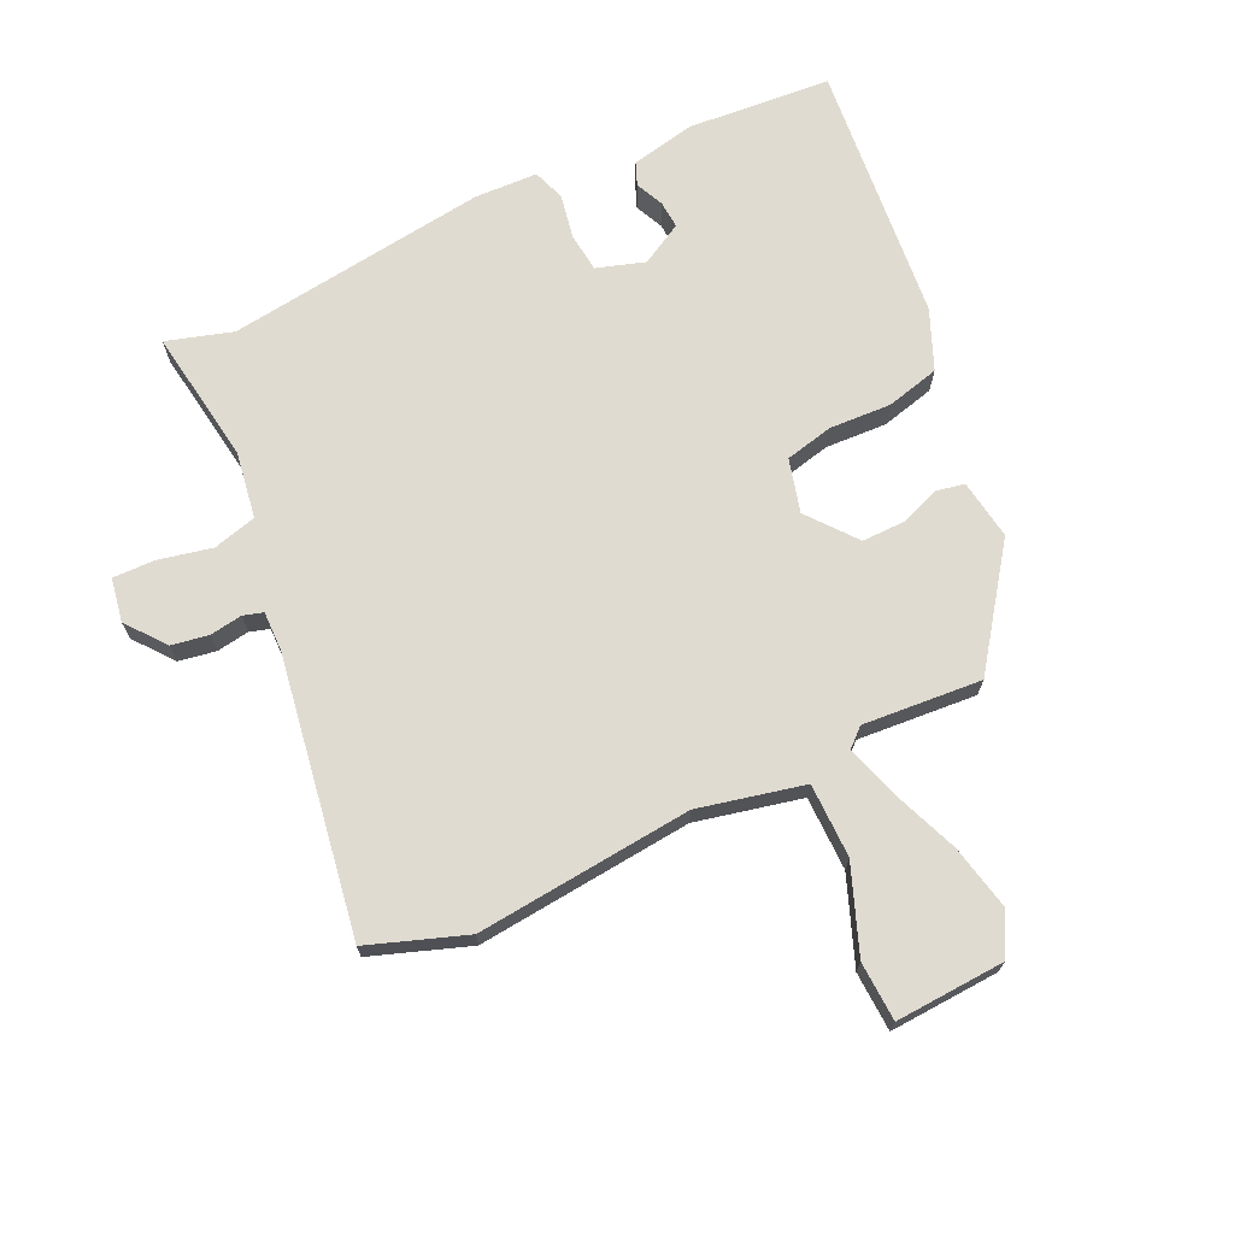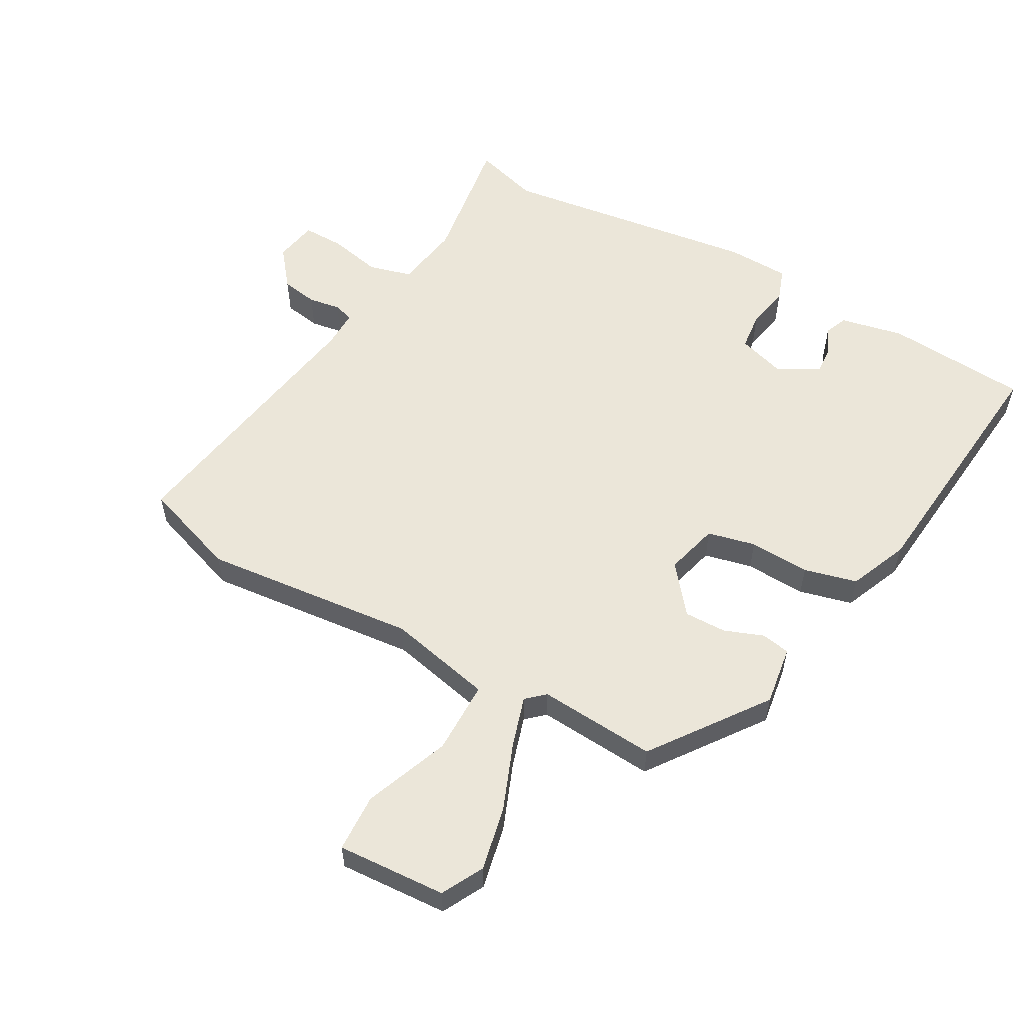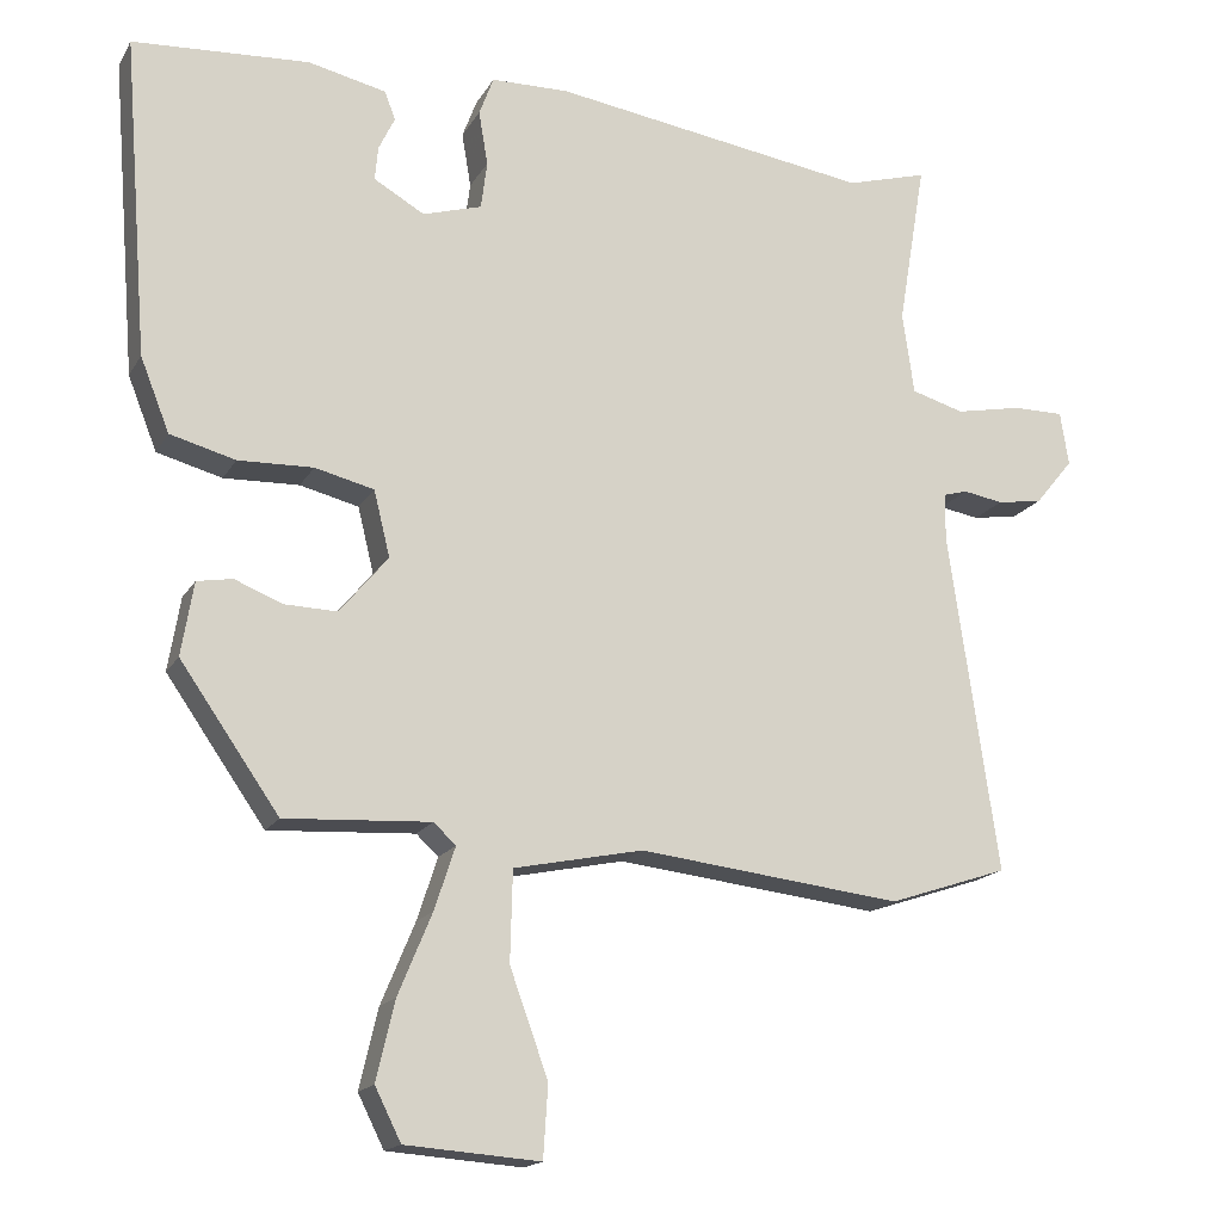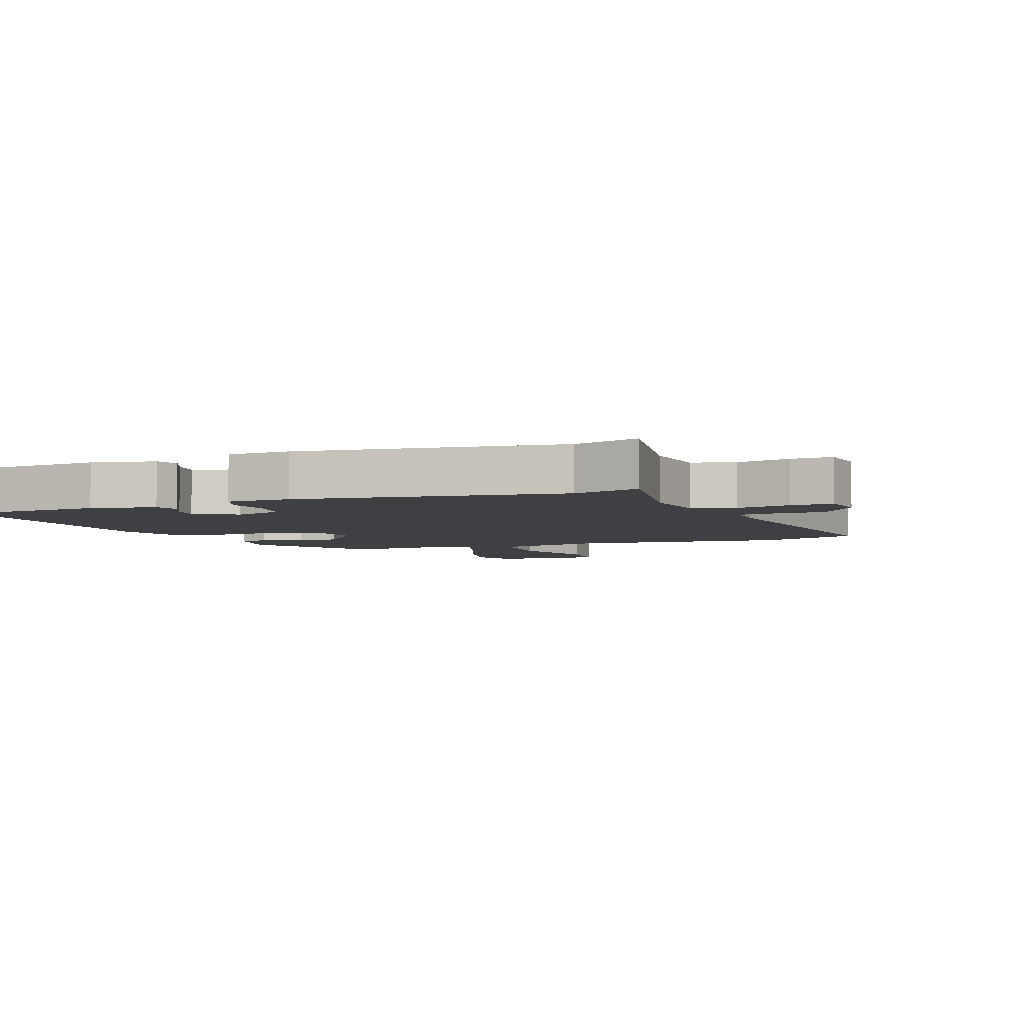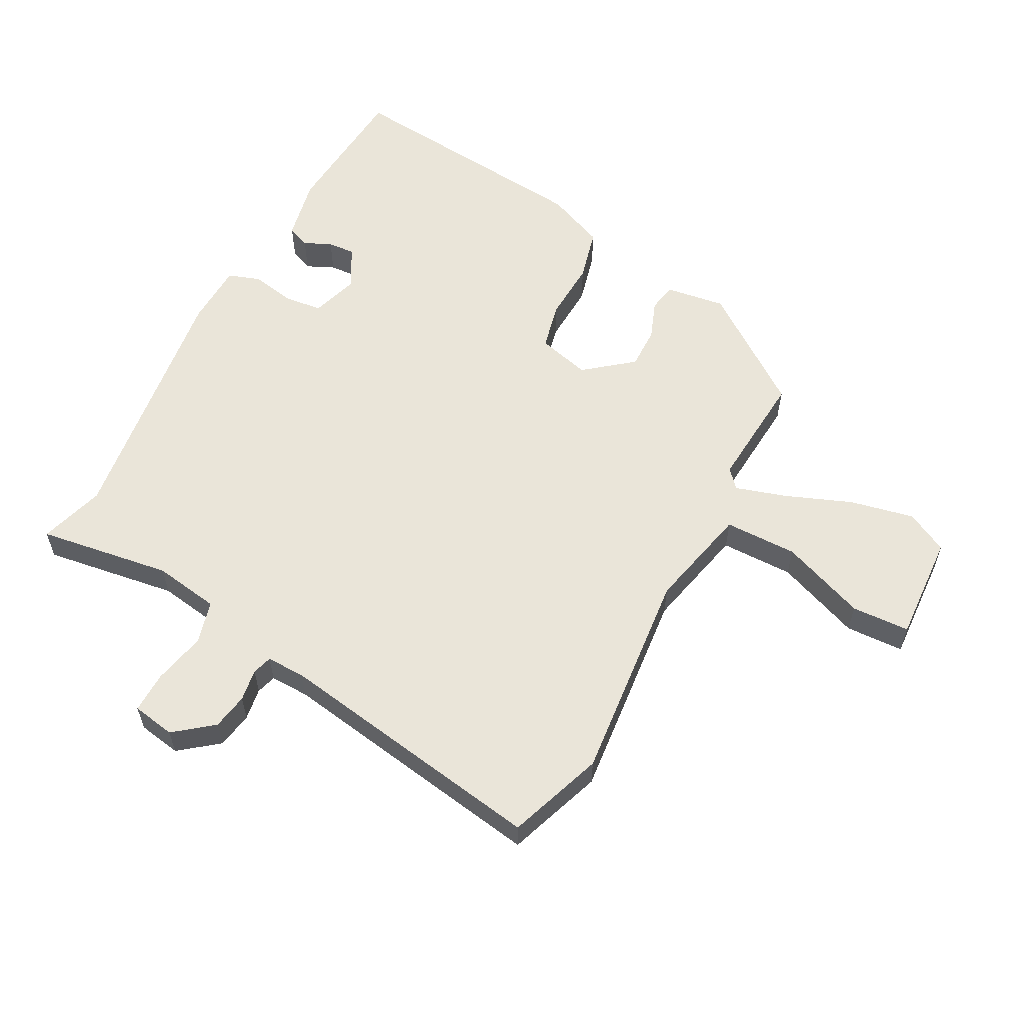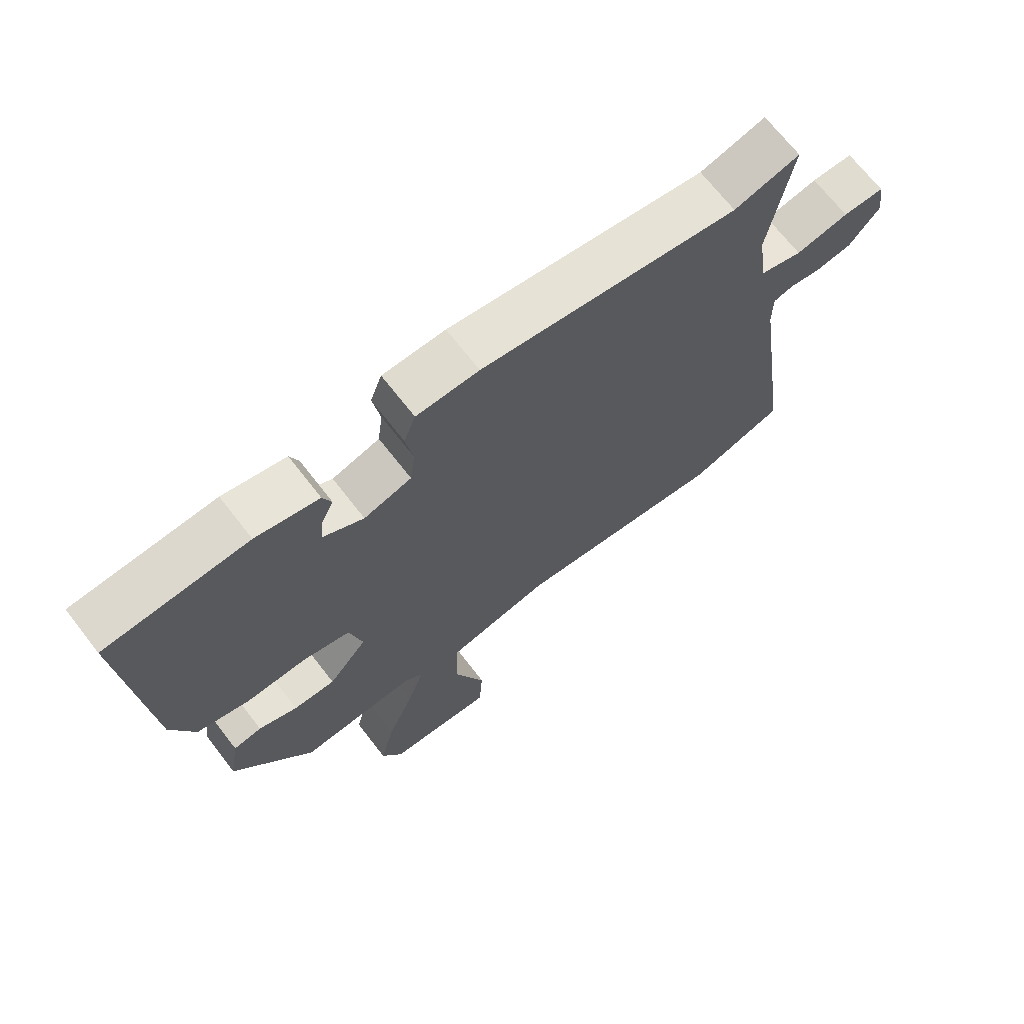
<metadata>
{"format":"obj","ext":"obj","renderer":"f3d","projection":"perspective","resolution":1024,"background":"white","views":[{"elev":70.0,"azim":155.8,"up":"+Y"},{"elev":56.1,"azim":-149.8,"up":"+Y"},{"elev":-16.8,"azim":-21.0,"up":"+Z"},{"elev":-4.9,"azim":21.1,"up":"+Y"},{"elev":58.3,"azim":119.0,"up":"+Y"},{"elev":69.4,"azim":-37.8,"up":"+Z"}]}
</metadata>
<code>
v -0.357 0.07 -0.474
v -0.486 0.07 -0.289
v -0.47 0.07 -0.193
v -0.424 0.07 -0.185
v -0.361 0.07 -0.21
v -0.293 0.07 -0.212
v -0.23 0.07 -0.136
v -0.251 0.07 -0.05
v -0.328 0.07 -0.031
v -0.426 0.07 -0.034
v -0.511 0.07 -0.011
v -0.549 0.07 0.085
v -0.582 0.07 0.502
v -0.352 0.07 0.516
v -0.25 0.07 0.493
v -0.236 0.07 0.456
v -0.257 0.07 0.412
v -0.261 0.07 0.368
v -0.195 0.07 0.33
v -0.118 0.07 0.353
v -0.11 0.07 0.415
v -0.122 0.07 0.486
v -0.103 0.07 0.537
v -0.002 0.07 0.539
v 0.415 0.07 0.476
v 0.521 0.07 0.506
v 0.485 0.07 0.291
v 0.5 0.07 0.184
v 0.569 0.07 0.164
v 0.655 0.07 0.181
v 0.722 0.07 0.181
v 0.733 0.07 0.111
v 0.683 0.07 0.05
v 0.624 0.07 0.041
v 0.572 0.07 0.05
v 0.54 0.07 0.041
v 0.54 0.07 -0.022
v 0.604 0.07 -0.465
v 0.448 0.07 -0.517
v 0.104 0.07 -0.477
v -0.065 0.07 -0.512
v -0.068 0.07 -0.63
v -0.018 0.07 -0.768
v -0.024 0.07 -0.862
v -0.199 0.07 -0.849
v -0.233 0.07 -0.781
v -0.209 0.07 -0.678
v -0.165 0.07 -0.572
v -0.138 0.07 -0.49
v -0.167 0.07 -0.463
v -0.357 0 -0.474
v -0.486 0 -0.289
v -0.47 0 -0.193
v -0.424 0 -0.185
v -0.361 0 -0.21
v -0.293 0 -0.212
v -0.23 0 -0.136
v -0.251 0 -0.05
v -0.328 0 -0.031
v -0.426 0 -0.034
v -0.511 0 -0.011
v -0.549 0 0.085
v -0.582 0 0.502
v -0.352 0 0.516
v -0.25 0 0.493
v -0.236 0 0.456
v -0.257 0 0.412
v -0.261 0 0.368
v -0.195 0 0.33
v -0.118 0 0.353
v -0.11 0 0.415
v -0.122 0 0.486
v -0.103 0 0.537
v -0.002 0 0.539
v 0.415 0 0.476
v 0.521 0 0.506
v 0.485 0 0.291
v 0.5 0 0.184
v 0.569 0 0.164
v 0.655 0 0.181
v 0.722 0 0.181
v 0.733 0 0.111
v 0.683 0 0.05
v 0.624 0 0.041
v 0.572 0 0.05
v 0.54 0 0.041
v 0.54 0 -0.022
v 0.604 0 -0.465
v 0.448 0 -0.517
v 0.104 0 -0.477
v -0.065 0 -0.512
v -0.068 0 -0.63
v -0.018 0 -0.768
v -0.024 0 -0.862
v -0.199 0 -0.849
v -0.233 0 -0.781
v -0.209 0 -0.678
v -0.165 0 -0.572
v -0.138 0 -0.49
v -0.167 0 -0.463
f 45 46 47 48
f 45 48 49
f 42 43 44 45
f 41 42 45 49
f 40 41 49 50
f 37 38 39 40
f 36 37 40 50
f 32 33 34 35
f 32 35 36
f 29 30 31 32
f 28 29 32 36
f 25 26 27
f 25 27 28
f 21 22 23 24
f 20 21 24 25
f 19 20 25 28
f 14 15 16 17
f 14 17 18
f 13 14 18
f 12 13 18 19
f 9 10 11 12
f 8 9 12 19
f 2 3 4 5
f 2 5 6
f 1 2 6
f 50 1 6 7
f 28 36 50 7
f 7 8 19 28
f 98 97 96 95
f 99 98 95
f 95 94 93 92
f 99 95 92 91
f 100 99 91 90
f 90 89 88 87
f 100 90 87 86
f 85 84 83 82
f 86 85 82
f 82 81 80 79
f 86 82 79 78
f 77 76 75
f 78 77 75
f 74 73 72 71
f 75 74 71 70
f 78 75 70 69
f 67 66 65 64
f 68 67 64
f 68 64 63
f 69 68 63 62
f 62 61 60 59
f 69 62 59 58
f 55 54 53 52
f 56 55 52
f 56 52 51
f 57 56 51 100
f 57 100 86 78
f 78 69 58 57
f 1 51 52 2
f 2 52 53 3
f 3 53 54 4
f 4 54 55 5
f 5 55 56 6
f 6 56 57 7
f 7 57 58 8
f 8 58 59 9
f 9 59 60 10
f 10 60 61 11
f 11 61 62 12
f 12 62 63 13
f 13 63 64 14
f 14 64 65 15
f 15 65 66 16
f 16 66 67 17
f 17 67 68 18
f 18 68 69 19
f 19 69 70 20
f 20 70 71 21
f 21 71 72 22
f 22 72 73 23
f 23 73 74 24
f 24 74 75 25
f 25 75 76 26
f 26 76 77 27
f 27 77 78 28
f 28 78 79 29
f 29 79 80 30
f 30 80 81 31
f 31 81 82 32
f 32 82 83 33
f 33 83 84 34
f 34 84 85 35
f 35 85 86 36
f 36 86 87 37
f 37 87 88 38
f 38 88 89 39
f 39 89 90 40
f 40 90 91 41
f 41 91 92 42
f 42 92 93 43
f 43 93 94 44
f 44 94 95 45
f 45 95 96 46
f 46 96 97 47
f 47 97 98 48
f 48 98 99 49
f 49 99 100 50
f 50 100 51 1

</code>
